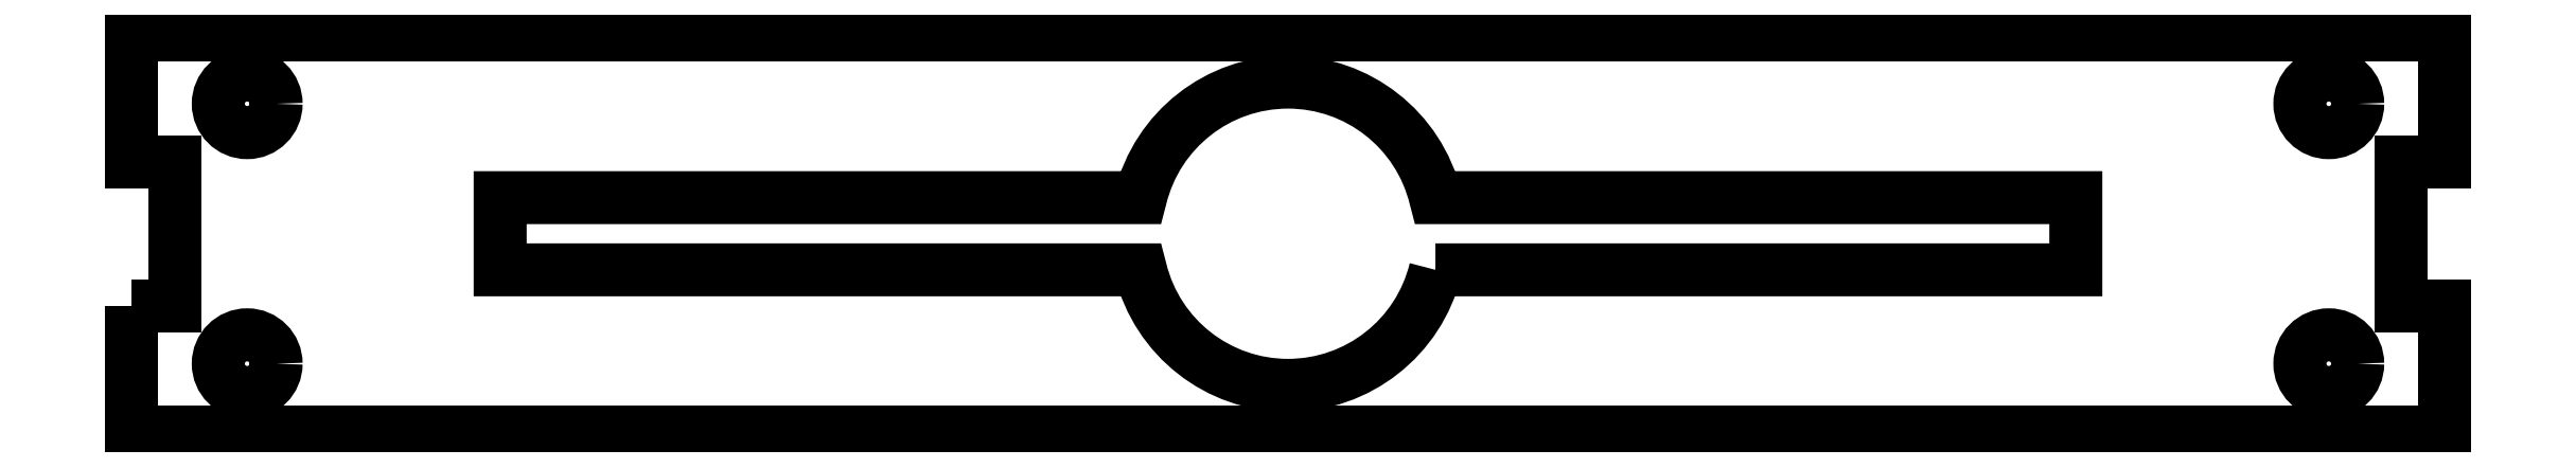
<metadata>
{"format":"dxf","ext":"dxf","renderer":"ezdxf+matplotlib","layout":"modelspace","background":"white","min_lineweight":24,"dpi":150}
</metadata>
<code>
0
SECTION
2
ENTITIES
0
LWPOLYLINE
8
0
90
12
70
1
43
0
10
-80
20
-5
10
-77
20
-5
10
-77
20
5
10
-80
20
5
10
-80
20
13.75
10
80
20
13.75
10
80
20
5
10
77
20
5
10
77
20
-5
10
80
20
-5
10
80
20
-13.75
10
-80
20
-13.75
0
CIRCLE
8
0
10
72
20
-9
30
0
40
2
0
CIRCLE
8
0
10
-72
20
9
30
0
40
2
0
CIRCLE
8
0
10
72
20
9
30
0
40
2
0
CIRCLE
8
0
10
-72
20
-9
30
0
40
2
0
LWPOLYLINE
8
0
90
8
70
1
43
0
10
10.2
20
-2.5
42
-0.7845
10
-10.2
20
-2.5
10
-54.5
20
-2.5
10
-54.5
20
2.5
10
-10.2
20
2.5
42
-0.7845
10
10.2
20
2.5
10
54.5
20
2.5
10
54.5
20
-2.5
0
ENDSEC
0
EOF

</code>
